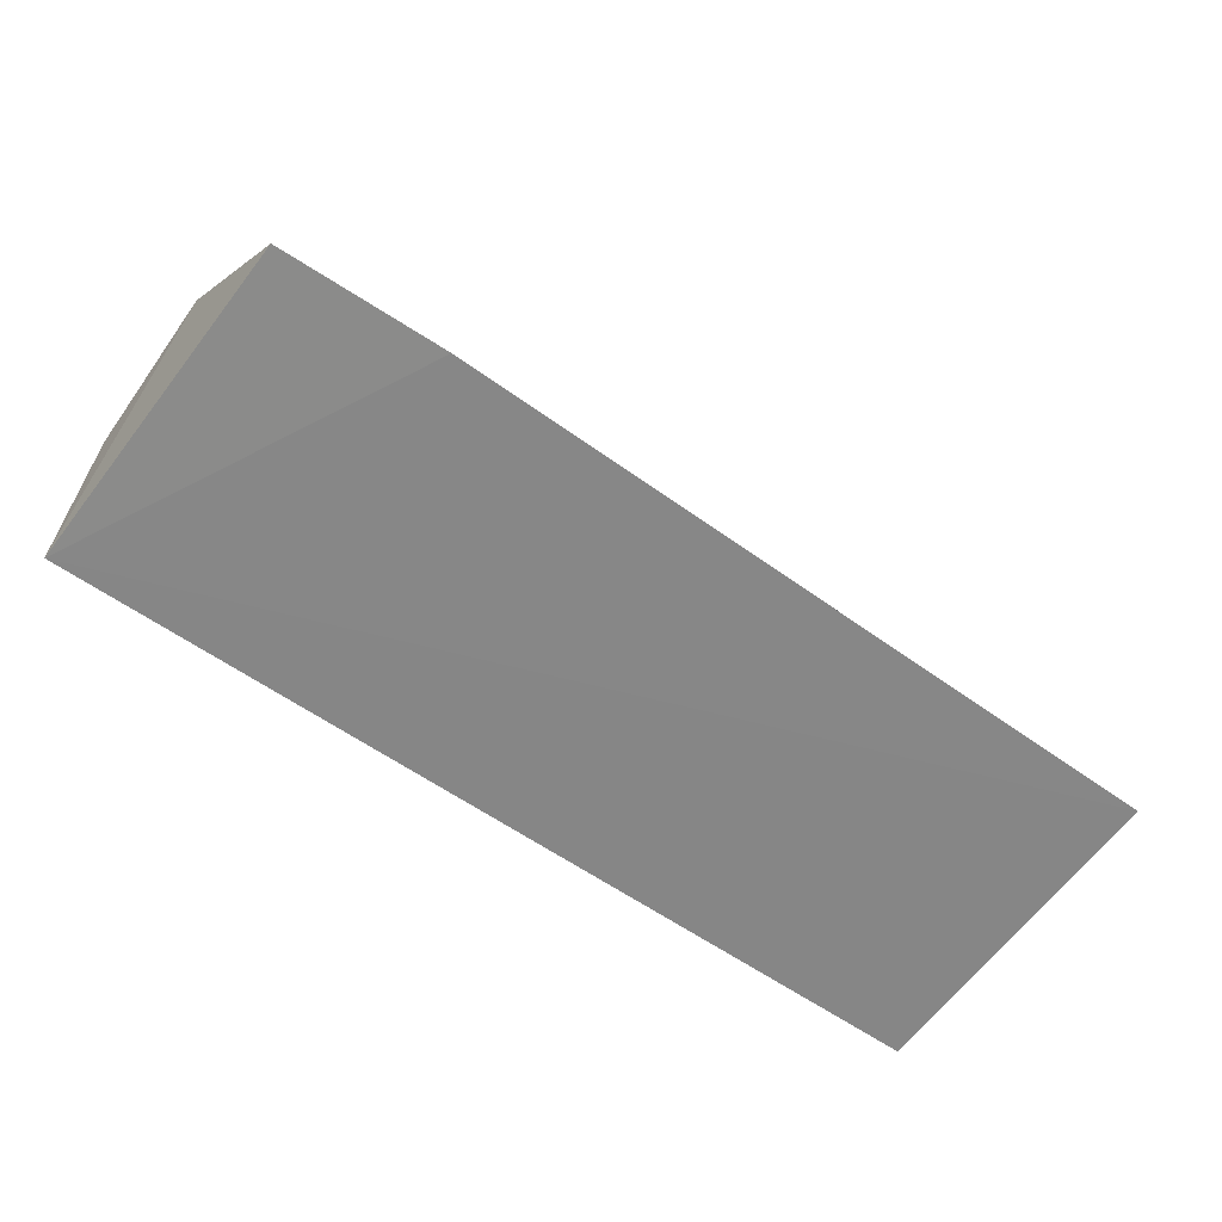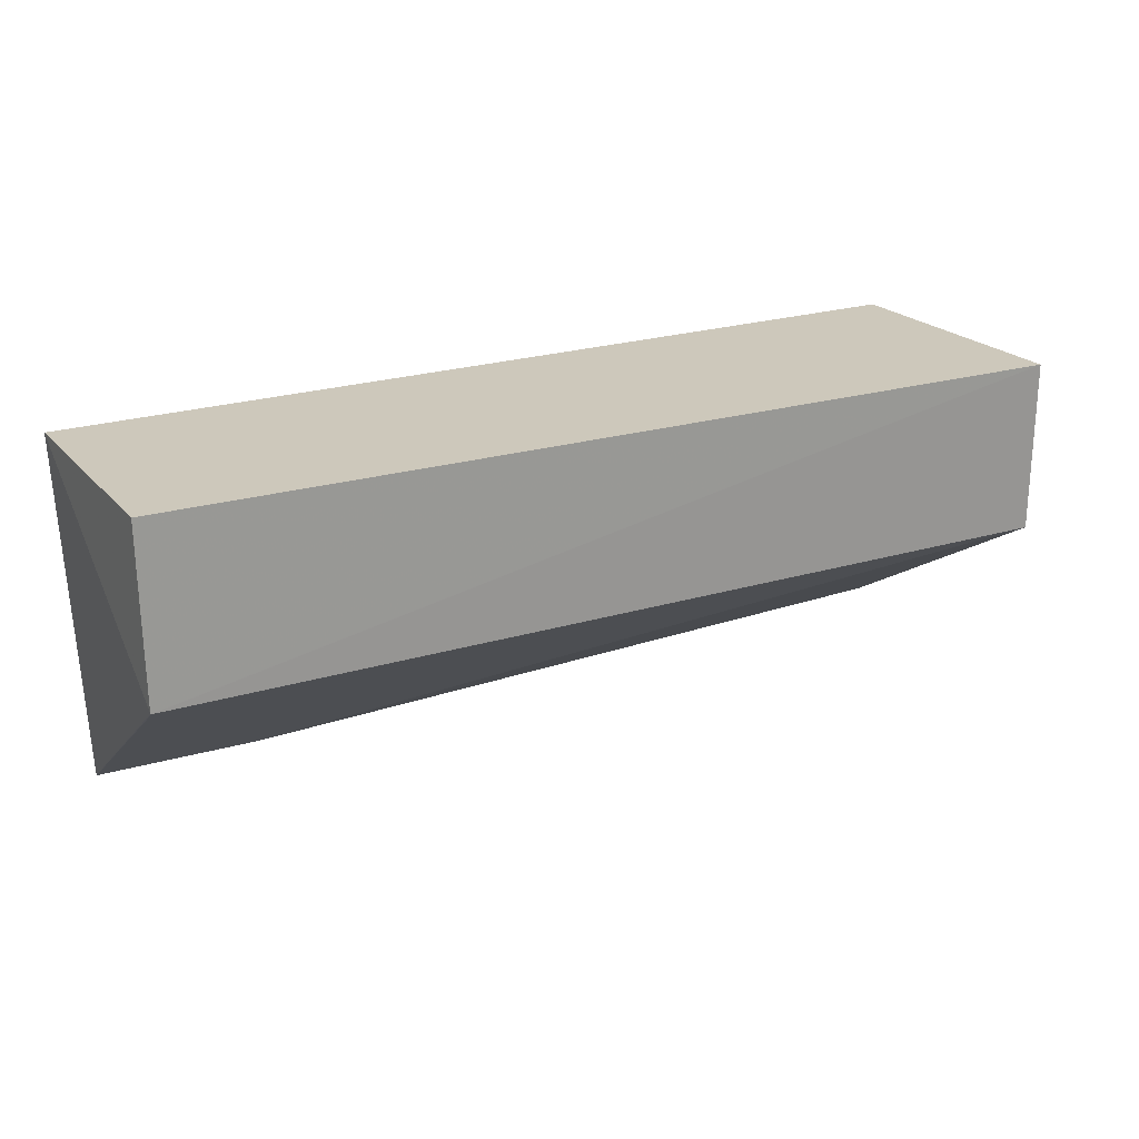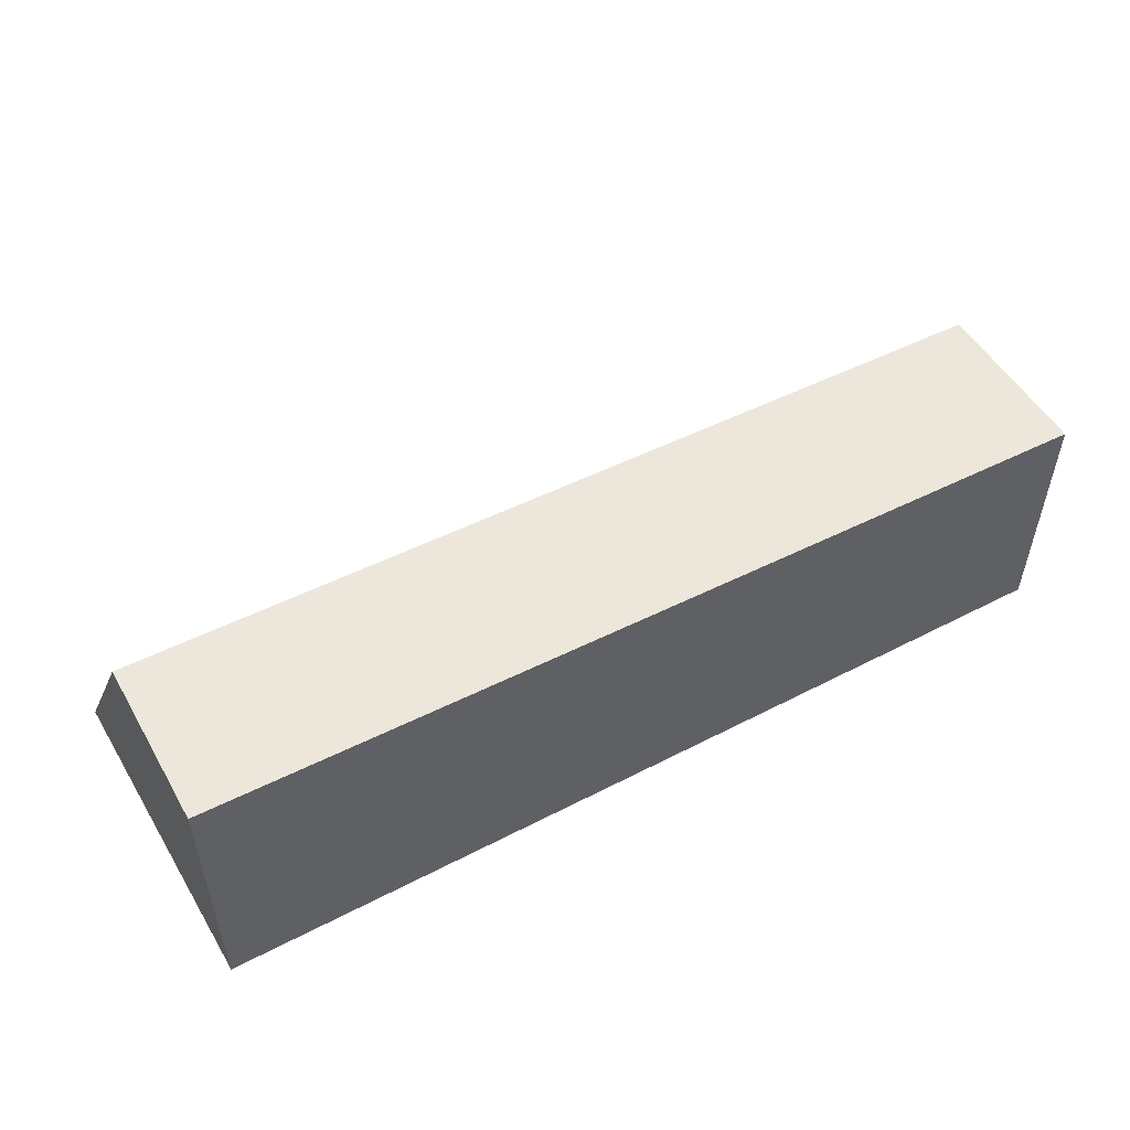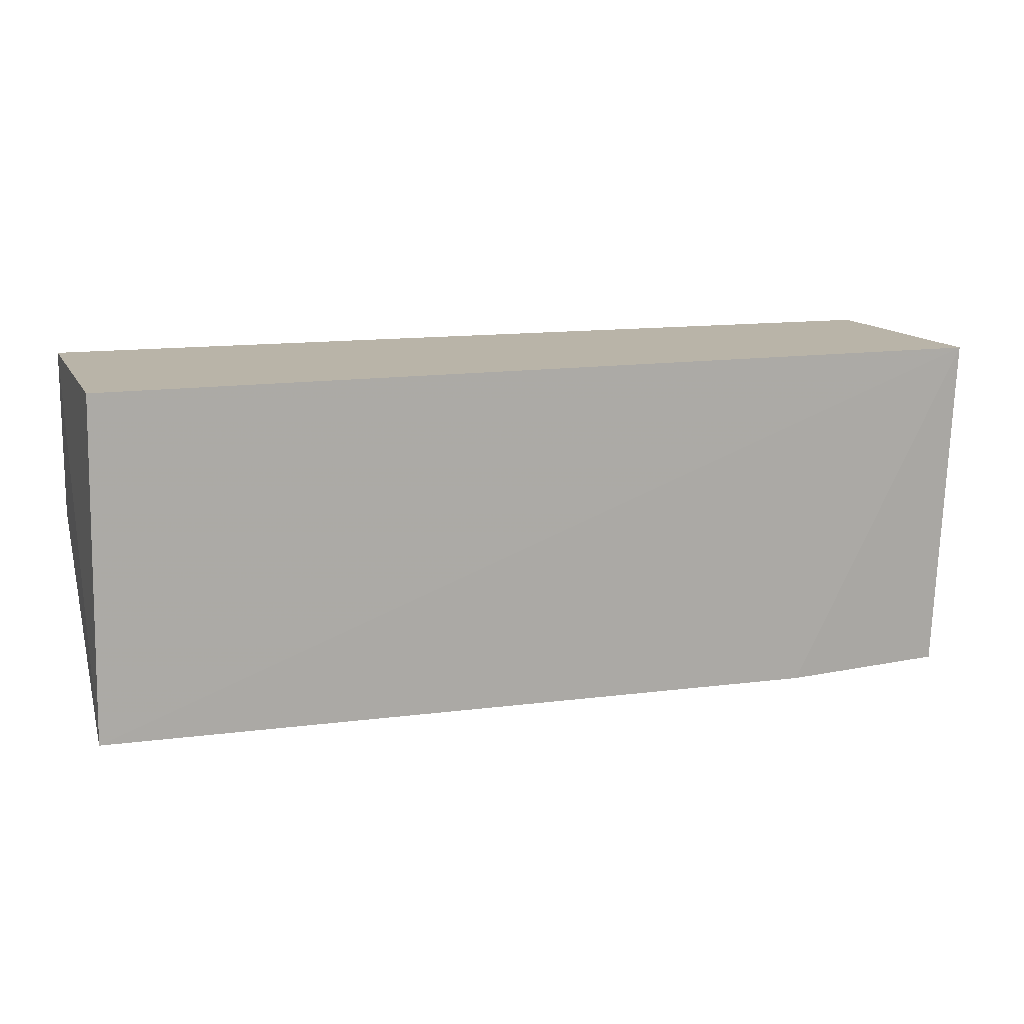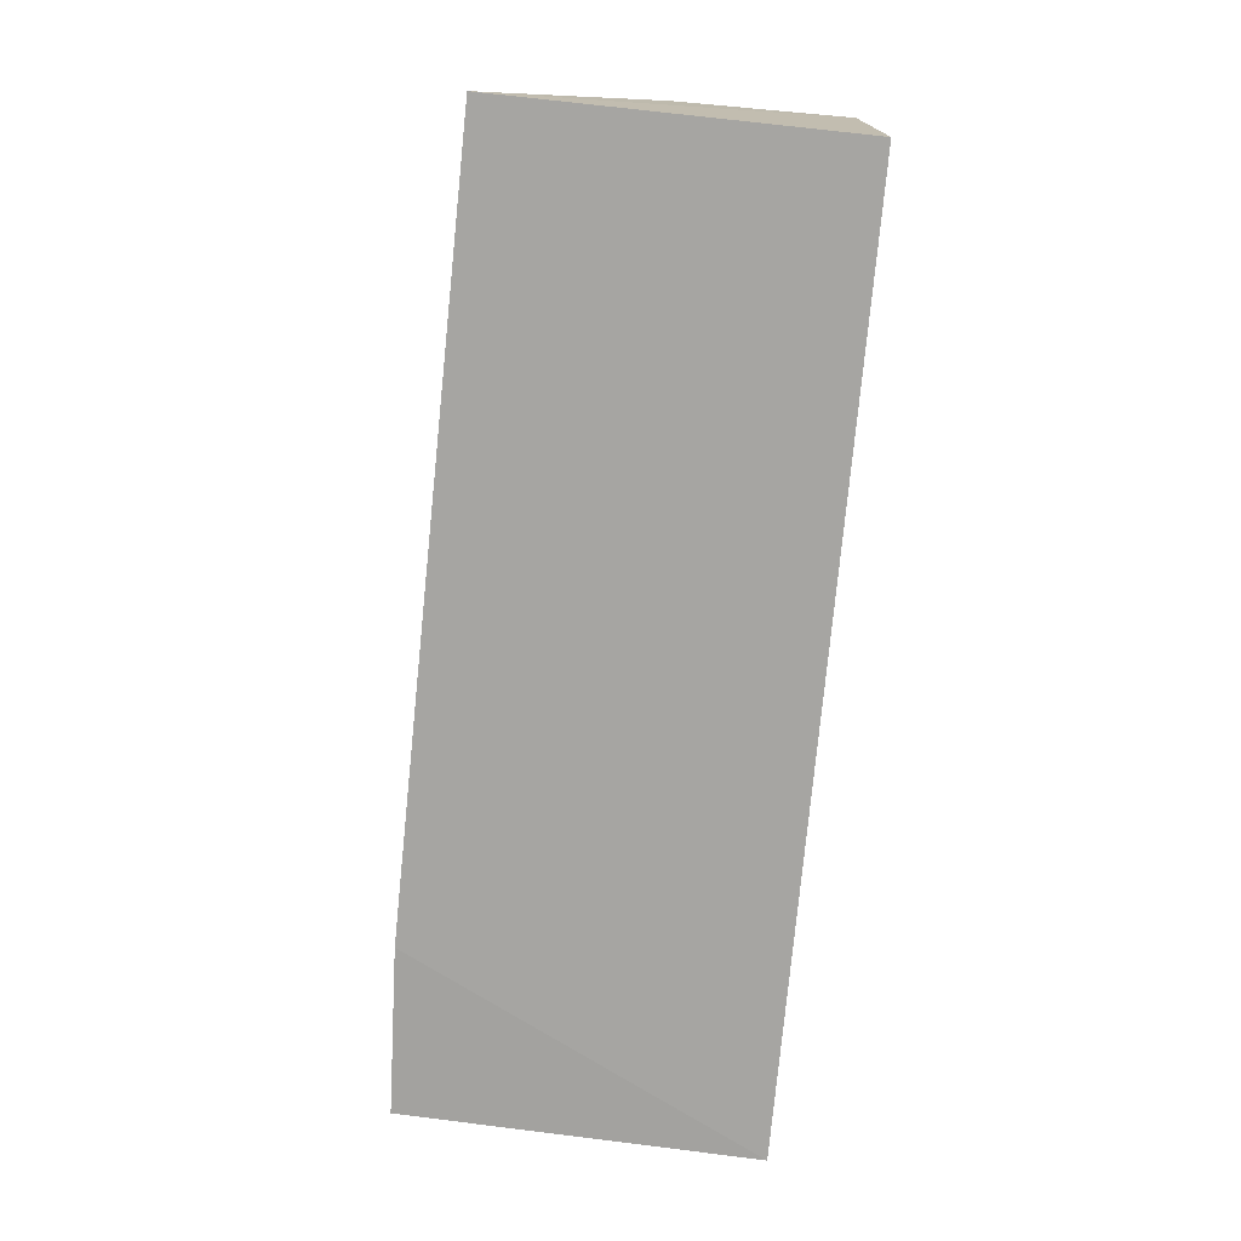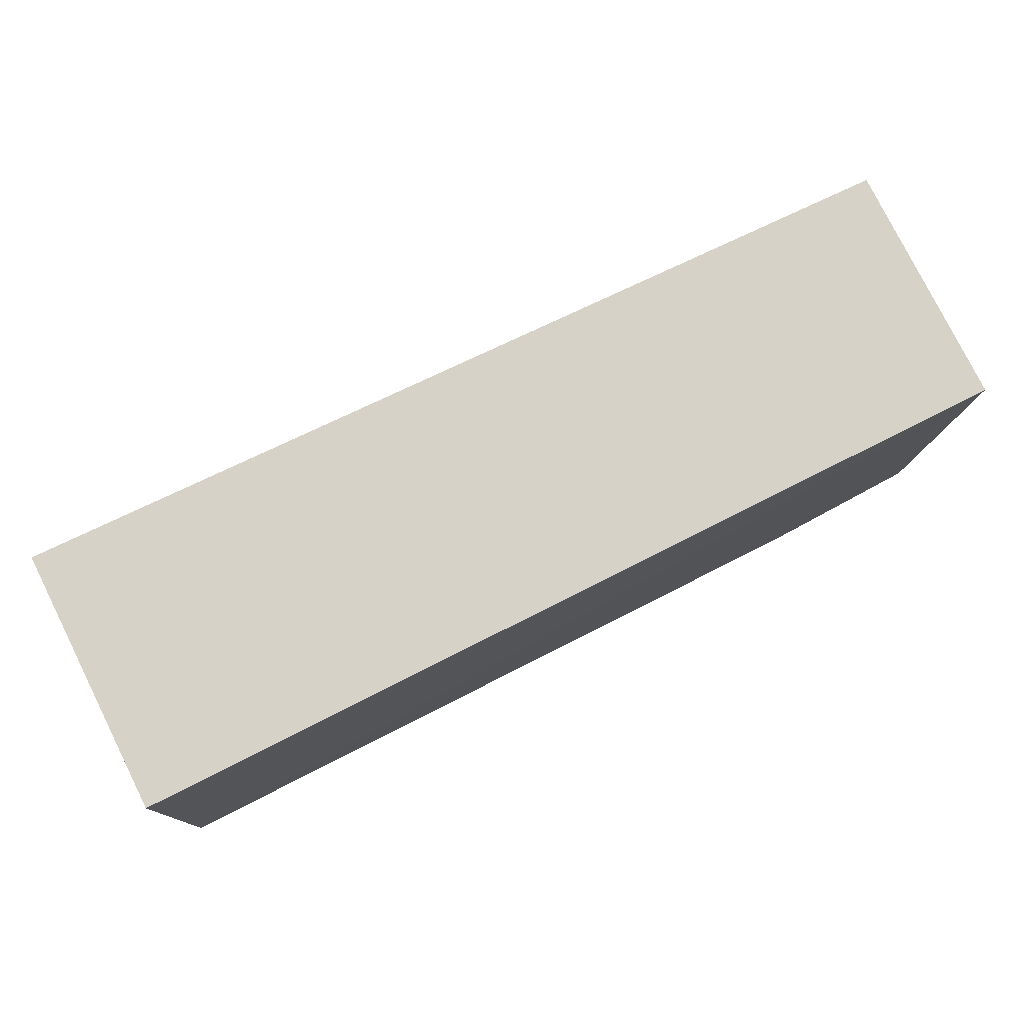
<metadata>
{"format":"obj","ext":"obj","renderer":"f3d","projection":"perspective","resolution":1024,"background":"white","views":[{"elev":-62.6,"azim":145.1,"up":"+Y"},{"elev":21.9,"azim":150.5,"up":"+Z"},{"elev":51.7,"azim":-29.3,"up":"+Y"},{"elev":13.2,"azim":-18.9,"up":"+Z"},{"elev":-73.8,"azim":-95.1,"up":"+Y"},{"elev":78.1,"azim":-26.7,"up":"+Z"}]}
</metadata>
<code>
v 0.003105 0.06477 0.03976
v 0.002898 0.03832 0.03976
v 0.001181 0.03859 0.002896
v -0.09566 0.03794 0.003626
v -0.09503 0.06727 0.03978
v -0.01652 0.03817 0.002265
v 0.002938 0.06492 0.02143
v -0.09504 0.03832 0.03976
v 0.002823 0.06493 0.02135
v -0.09502 0.06716 0.02141
f 5 2 1
f 6 3 2
f 6 2 4
f 7 1 2
f 7 2 3
f 7 5 1
f 8 5 4
f 8 4 2
f 8 2 5
f 9 7 3
f 9 3 6
f 9 5 7
f 10 9 6
f 10 6 4
f 10 4 5
f 10 5 9

</code>
